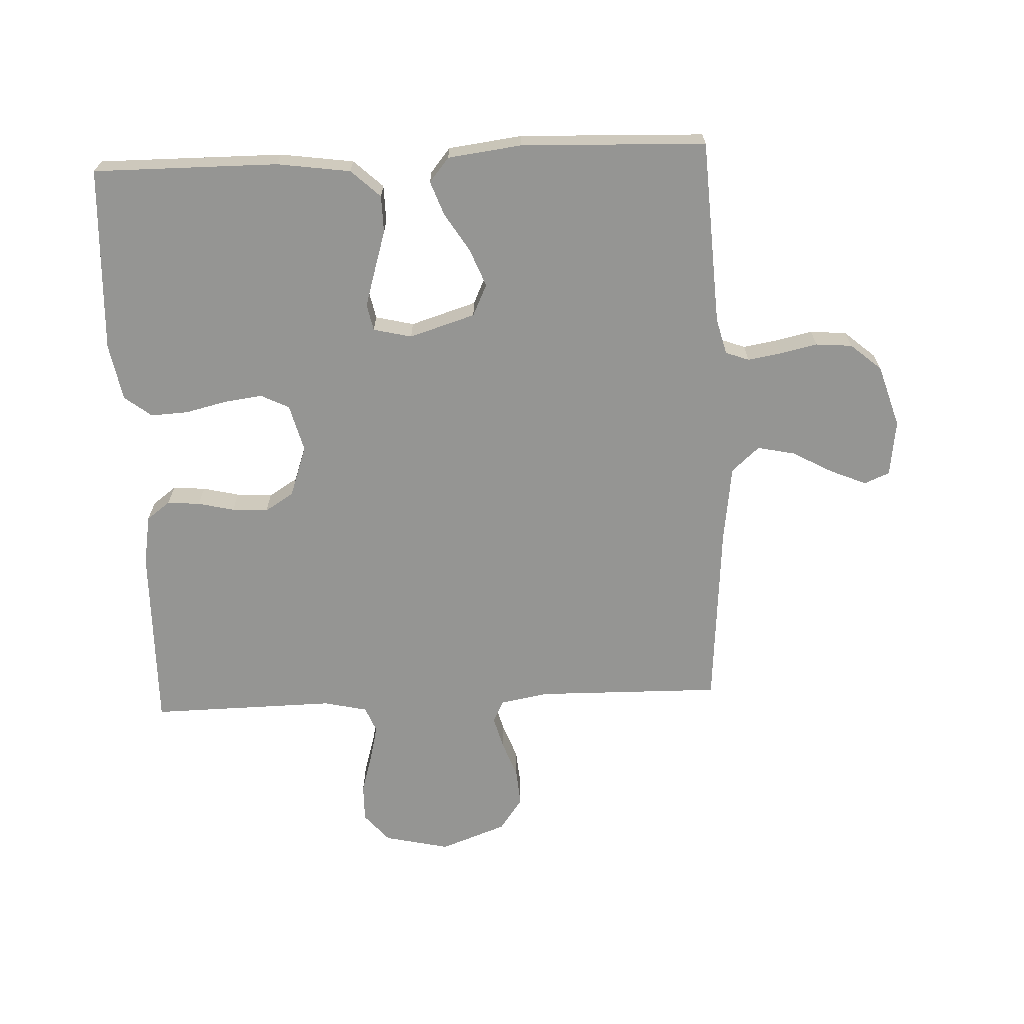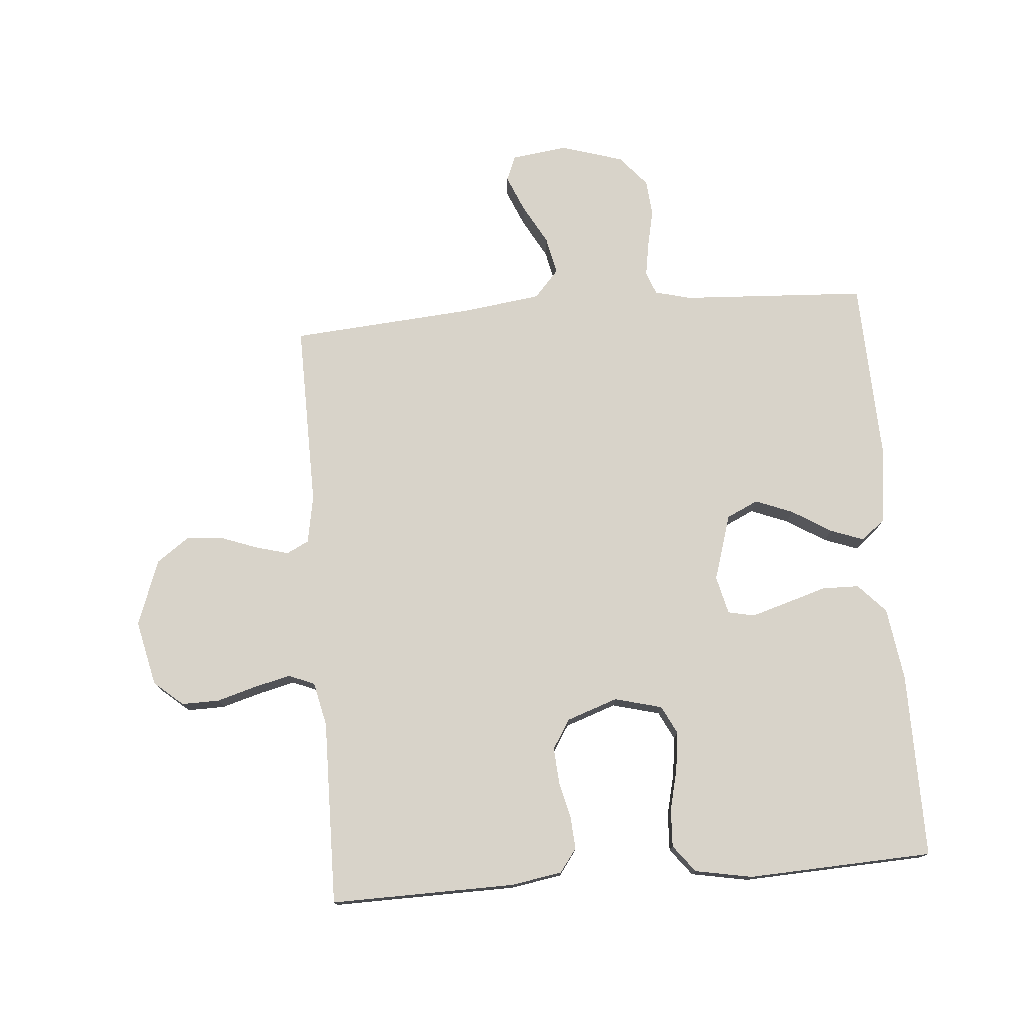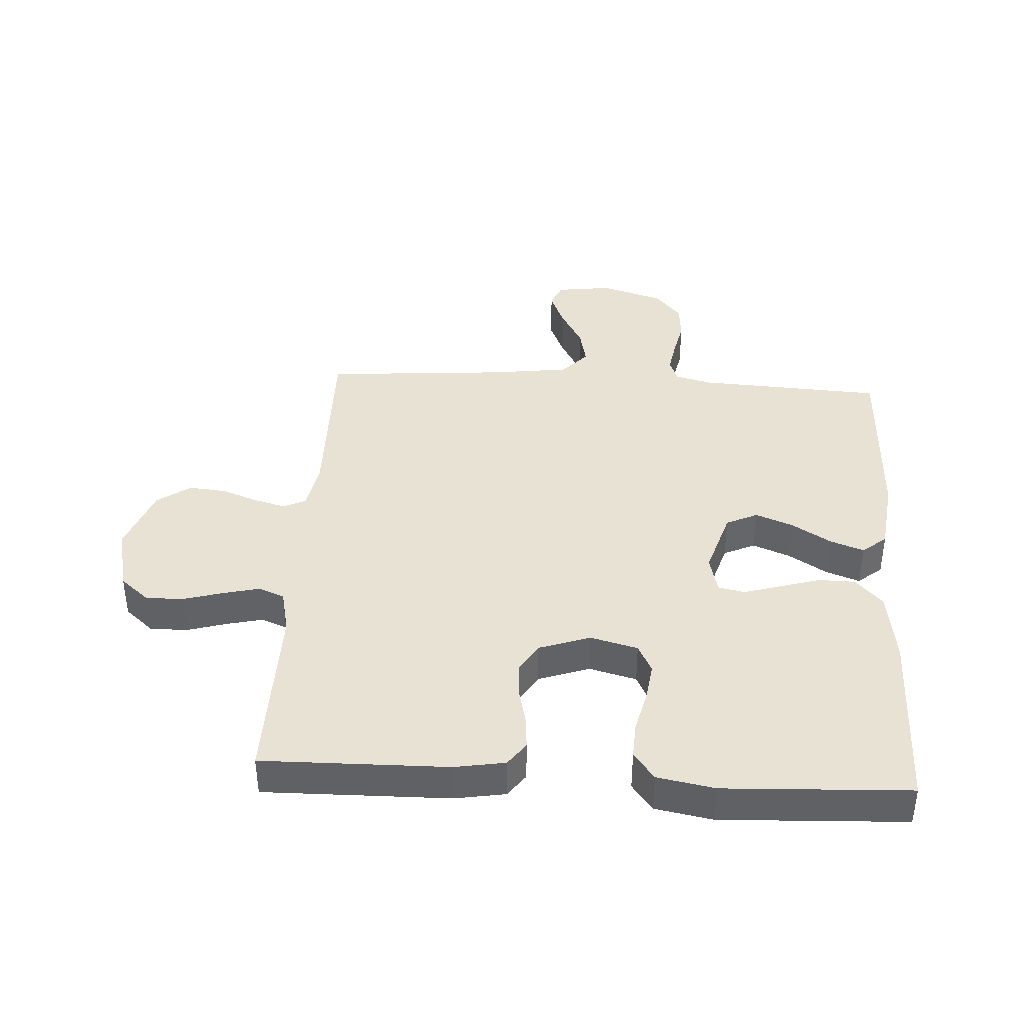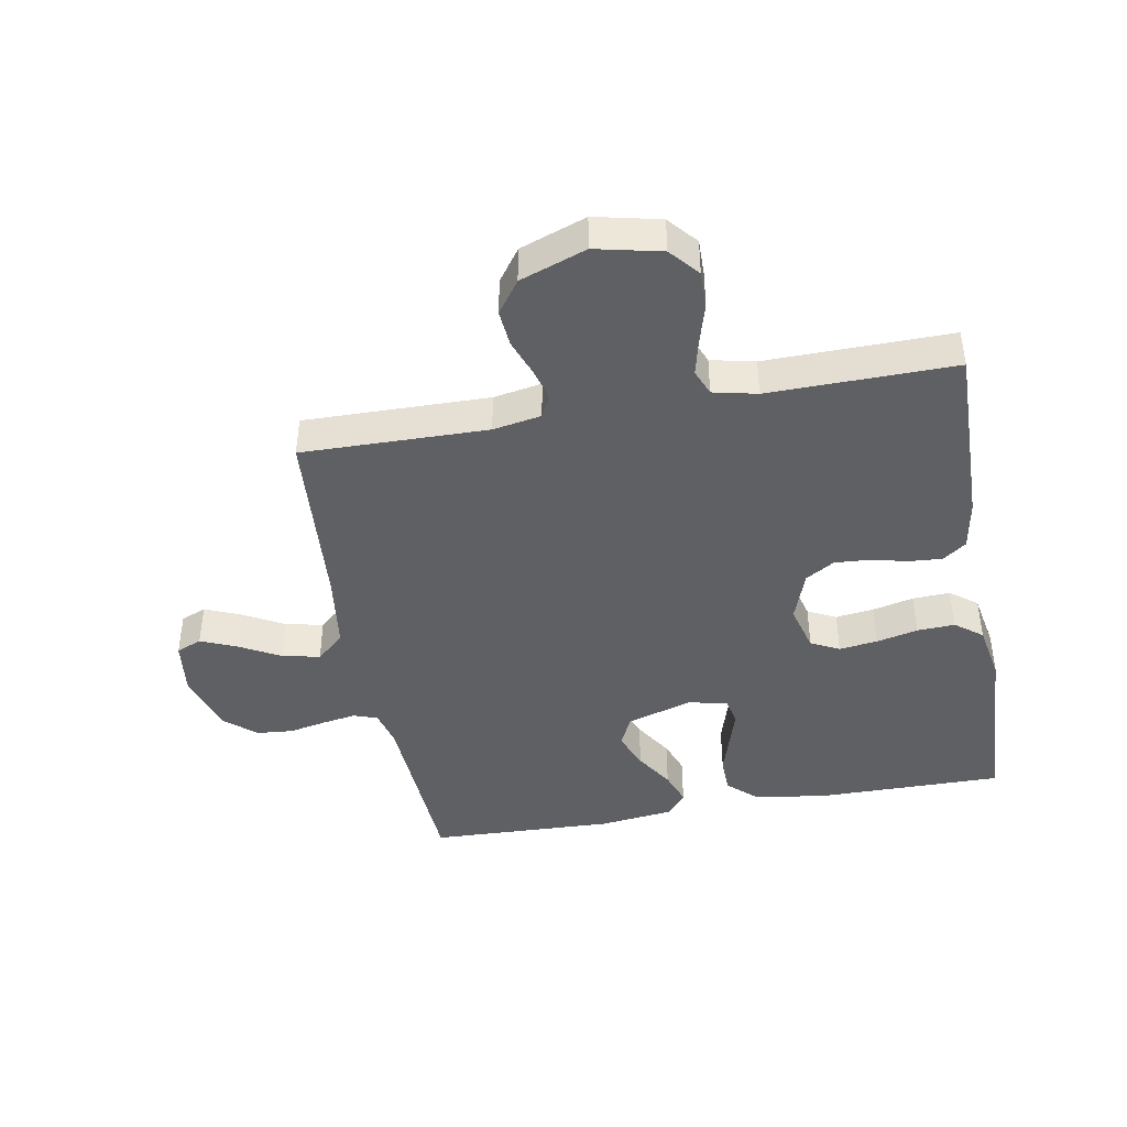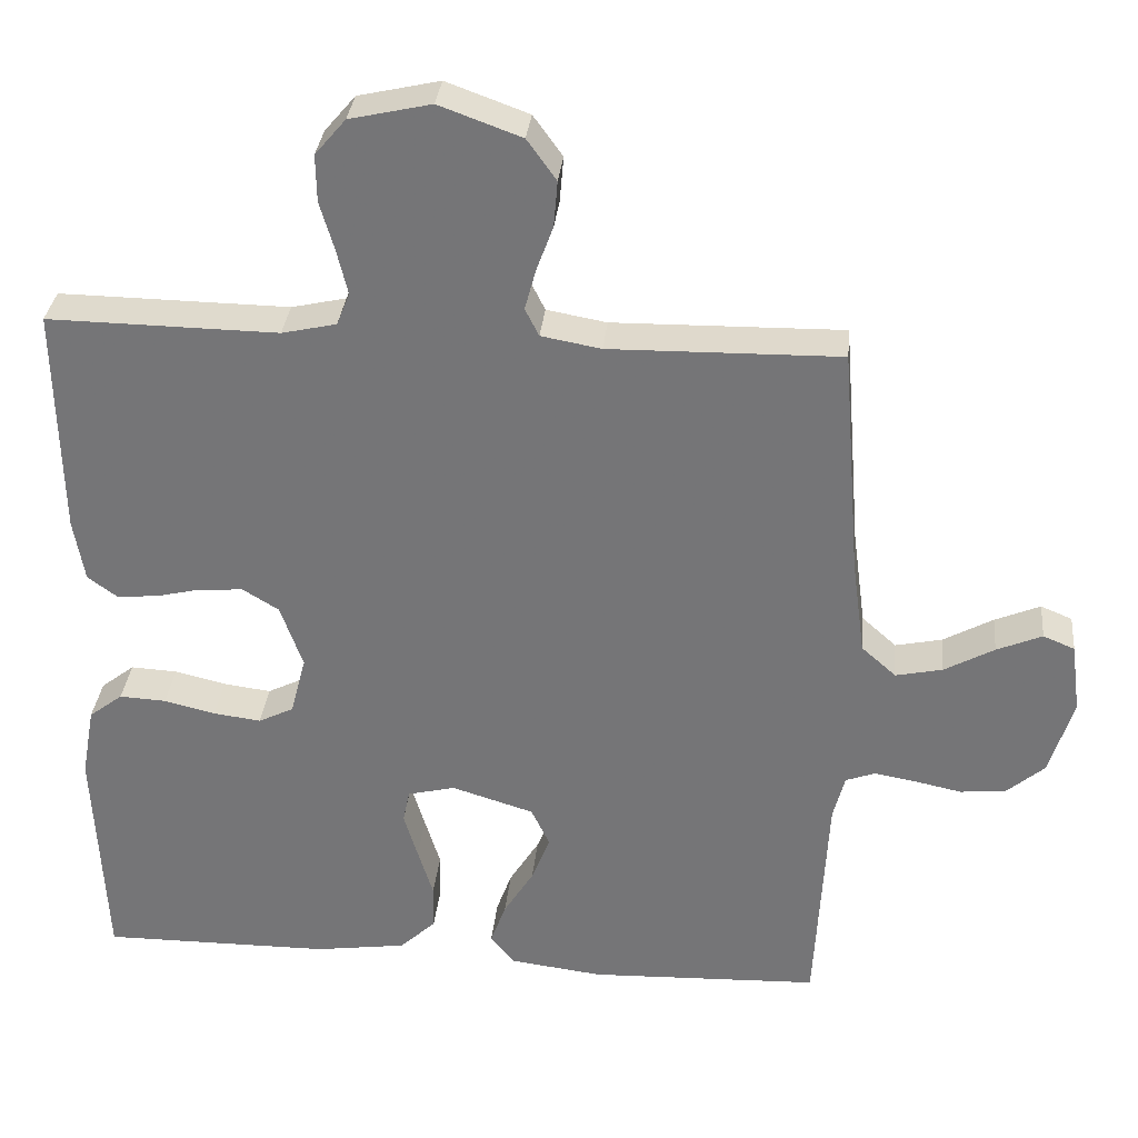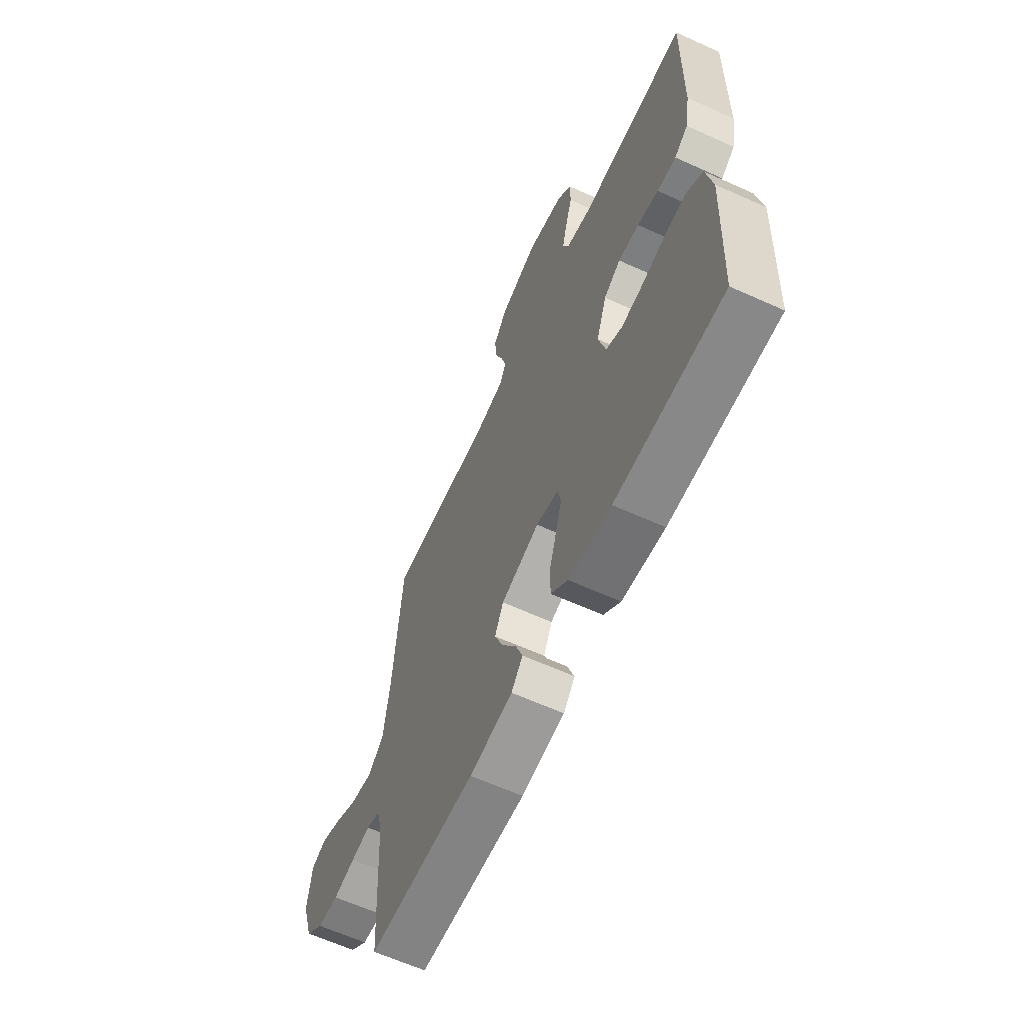
<metadata>
{"format":"obj","ext":"obj","renderer":"f3d","projection":"perspective","resolution":1024,"background":"white","views":[{"elev":-67.3,"azim":-177.4,"up":"+Y"},{"elev":75.9,"azim":85.4,"up":"+Y"},{"elev":39.8,"azim":93.5,"up":"+Y"},{"elev":-42.6,"azim":10.3,"up":"+Y"},{"elev":32.7,"azim":-174.3,"up":"+Z"},{"elev":-63.1,"azim":65.4,"up":"+Z"}]}
</metadata>
<code>
v 0.5 0.07 0.5
v 0.495 0.07 0.2
v 0.481 0.07 0.118
v 0.443 0.07 0.09
v 0.39 0.07 0.094
v 0.331 0.07 0.108
v 0.273 0.07 0.112
v 0.226 0.07 0.083
v 0.197 0.07 0
v 0.217 0.07 -0.077
v 0.263 0.07 -0.1
v 0.325 0.07 -0.092
v 0.392 0.07 -0.076
v 0.453 0.07 -0.073
v 0.497 0.07 -0.107
v 0.514 0.07 -0.2
v 0.5 0.07 -0.5
v 0.2 0.07 -0.498
v 0.081 0.07 -0.481
v 0.034 0.07 -0.437
v 0.033 0.07 -0.377
v 0.053 0.07 -0.312
v 0.071 0.07 -0.252
v 0.062 0.07 -0.209
v 0 0.07 -0.194
v -0.107 0.07 -0.227
v -0.131 0.07 -0.278
v -0.107 0.07 -0.339
v -0.068 0.07 -0.402
v -0.048 0.07 -0.457
v -0.08 0.07 -0.496
v -0.2 0.07 -0.511
v -0.5 0.07 -0.5
v -0.516 0.07 -0.2
v -0.531 0.07 -0.141
v -0.569 0.07 -0.127
v -0.623 0.07 -0.136
v -0.684 0.07 -0.149
v -0.743 0.07 -0.144
v -0.793 0.07 -0.101
v -0.824 0.07 0
v -0.812 0.07 0.091
v -0.771 0.07 0.108
v -0.712 0.07 0.083
v -0.647 0.07 0.047
v -0.586 0.07 0.034
v -0.541 0.07 0.074
v -0.524 0.07 0.2
v -0.5 0.07 0.5
v -0.2 0.07 0.495
v -0.122 0.07 0.509
v -0.104 0.07 0.545
v -0.118 0.07 0.597
v -0.14 0.07 0.657
v -0.145 0.07 0.717
v -0.107 0.07 0.77
v 0 0.07 0.809
v 0.106 0.07 0.785
v 0.146 0.07 0.738
v 0.145 0.07 0.677
v 0.126 0.07 0.612
v 0.112 0.07 0.554
v 0.129 0.07 0.512
v 0.2 0.07 0.496
v 0.5 0 0.5
v 0.495 0 0.2
v 0.481 0 0.118
v 0.443 0 0.09
v 0.39 0 0.094
v 0.331 0 0.108
v 0.273 0 0.112
v 0.226 0 0.083
v 0.197 0 0
v 0.217 0 -0.077
v 0.263 0 -0.1
v 0.325 0 -0.092
v 0.392 0 -0.076
v 0.453 0 -0.073
v 0.497 0 -0.107
v 0.514 0 -0.2
v 0.5 0 -0.5
v 0.2 0 -0.498
v 0.081 0 -0.481
v 0.034 0 -0.437
v 0.033 0 -0.377
v 0.053 0 -0.312
v 0.071 0 -0.252
v 0.062 0 -0.209
v 0 0 -0.194
v -0.107 0 -0.227
v -0.131 0 -0.278
v -0.107 0 -0.339
v -0.068 0 -0.402
v -0.048 0 -0.457
v -0.08 0 -0.496
v -0.2 0 -0.511
v -0.5 0 -0.5
v -0.516 0 -0.2
v -0.531 0 -0.141
v -0.569 0 -0.127
v -0.623 0 -0.136
v -0.684 0 -0.149
v -0.743 0 -0.144
v -0.793 0 -0.101
v -0.824 0 0
v -0.812 0 0.091
v -0.771 0 0.108
v -0.712 0 0.083
v -0.647 0 0.047
v -0.586 0 0.034
v -0.541 0 0.074
v -0.524 0 0.2
v -0.5 0 0.5
v -0.2 0 0.495
v -0.122 0 0.509
v -0.104 0 0.545
v -0.118 0 0.597
v -0.14 0 0.657
v -0.145 0 0.717
v -0.107 0 0.77
v 0 0 0.809
v 0.106 0 0.785
v 0.146 0 0.738
v 0.145 0 0.677
v 0.126 0 0.612
v 0.112 0 0.554
v 0.129 0 0.512
v 0.2 0 0.496
f 58 59 60 61
f 58 61 62
f 57 58 62
f 56 57 62 63
f 53 54 55 56
f 52 53 56 63
f 48 49 50
f 47 48 50 51
f 42 43 44 45
f 40 41 42 45
f 40 45 46
f 37 38 39 40
f 36 37 40 46
f 35 36 46 47
f 31 32 33 34
f 28 29 30 31
f 27 28 31 34
f 26 27 34 35
f 19 20 21 22
f 19 22 23
f 18 19 23
f 17 18 23 24
f 15 16 17 24
f 12 13 14 15
f 11 12 15 24
f 3 4 5 6
f 3 6 7
f 64 1 2 3
f 64 3 7
f 51 52 63 64
f 51 64 7 8
f 47 51 8 9
f 25 26 35 47
f 25 47 9 10
f 10 11 24 25
f 125 124 123 122
f 126 125 122
f 126 122 121
f 127 126 121 120
f 120 119 118 117
f 127 120 117 116
f 114 113 112
f 115 114 112 111
f 109 108 107 106
f 109 106 105 104
f 110 109 104
f 104 103 102 101
f 110 104 101 100
f 111 110 100 99
f 98 97 96 95
f 95 94 93 92
f 98 95 92 91
f 99 98 91 90
f 86 85 84 83
f 87 86 83
f 87 83 82
f 88 87 82 81
f 88 81 80 79
f 79 78 77 76
f 88 79 76 75
f 70 69 68 67
f 71 70 67
f 67 66 65 128
f 71 67 128
f 128 127 116 115
f 72 71 128 115
f 73 72 115 111
f 111 99 90 89
f 74 73 111 89
f 89 88 75 74
f 1 65 66 2
f 2 66 67 3
f 3 67 68 4
f 4 68 69 5
f 5 69 70 6
f 6 70 71 7
f 7 71 72 8
f 8 72 73 9
f 9 73 74 10
f 10 74 75 11
f 11 75 76 12
f 12 76 77 13
f 13 77 78 14
f 14 78 79 15
f 15 79 80 16
f 16 80 81 17
f 17 81 82 18
f 18 82 83 19
f 19 83 84 20
f 20 84 85 21
f 21 85 86 22
f 22 86 87 23
f 23 87 88 24
f 24 88 89 25
f 25 89 90 26
f 26 90 91 27
f 27 91 92 28
f 28 92 93 29
f 29 93 94 30
f 30 94 95 31
f 31 95 96 32
f 32 96 97 33
f 33 97 98 34
f 34 98 99 35
f 35 99 100 36
f 36 100 101 37
f 37 101 102 38
f 38 102 103 39
f 39 103 104 40
f 40 104 105 41
f 41 105 106 42
f 42 106 107 43
f 43 107 108 44
f 44 108 109 45
f 45 109 110 46
f 46 110 111 47
f 47 111 112 48
f 48 112 113 49
f 49 113 114 50
f 50 114 115 51
f 51 115 116 52
f 52 116 117 53
f 53 117 118 54
f 54 118 119 55
f 55 119 120 56
f 56 120 121 57
f 57 121 122 58
f 58 122 123 59
f 59 123 124 60
f 60 124 125 61
f 61 125 126 62
f 62 126 127 63
f 63 127 128 64
f 64 128 65 1

</code>
